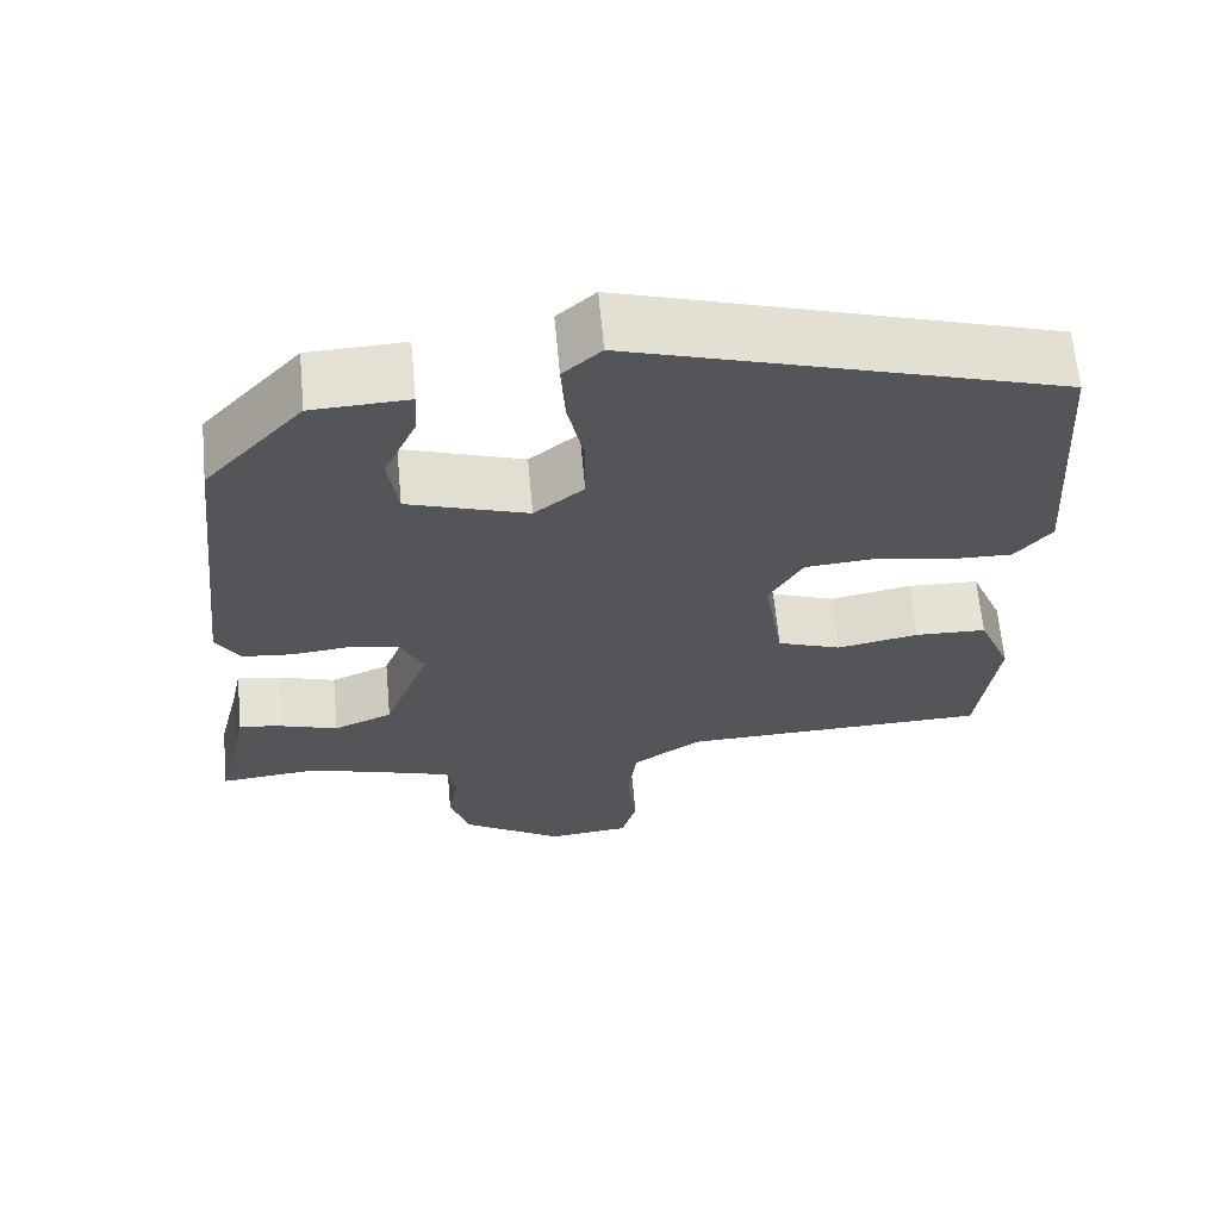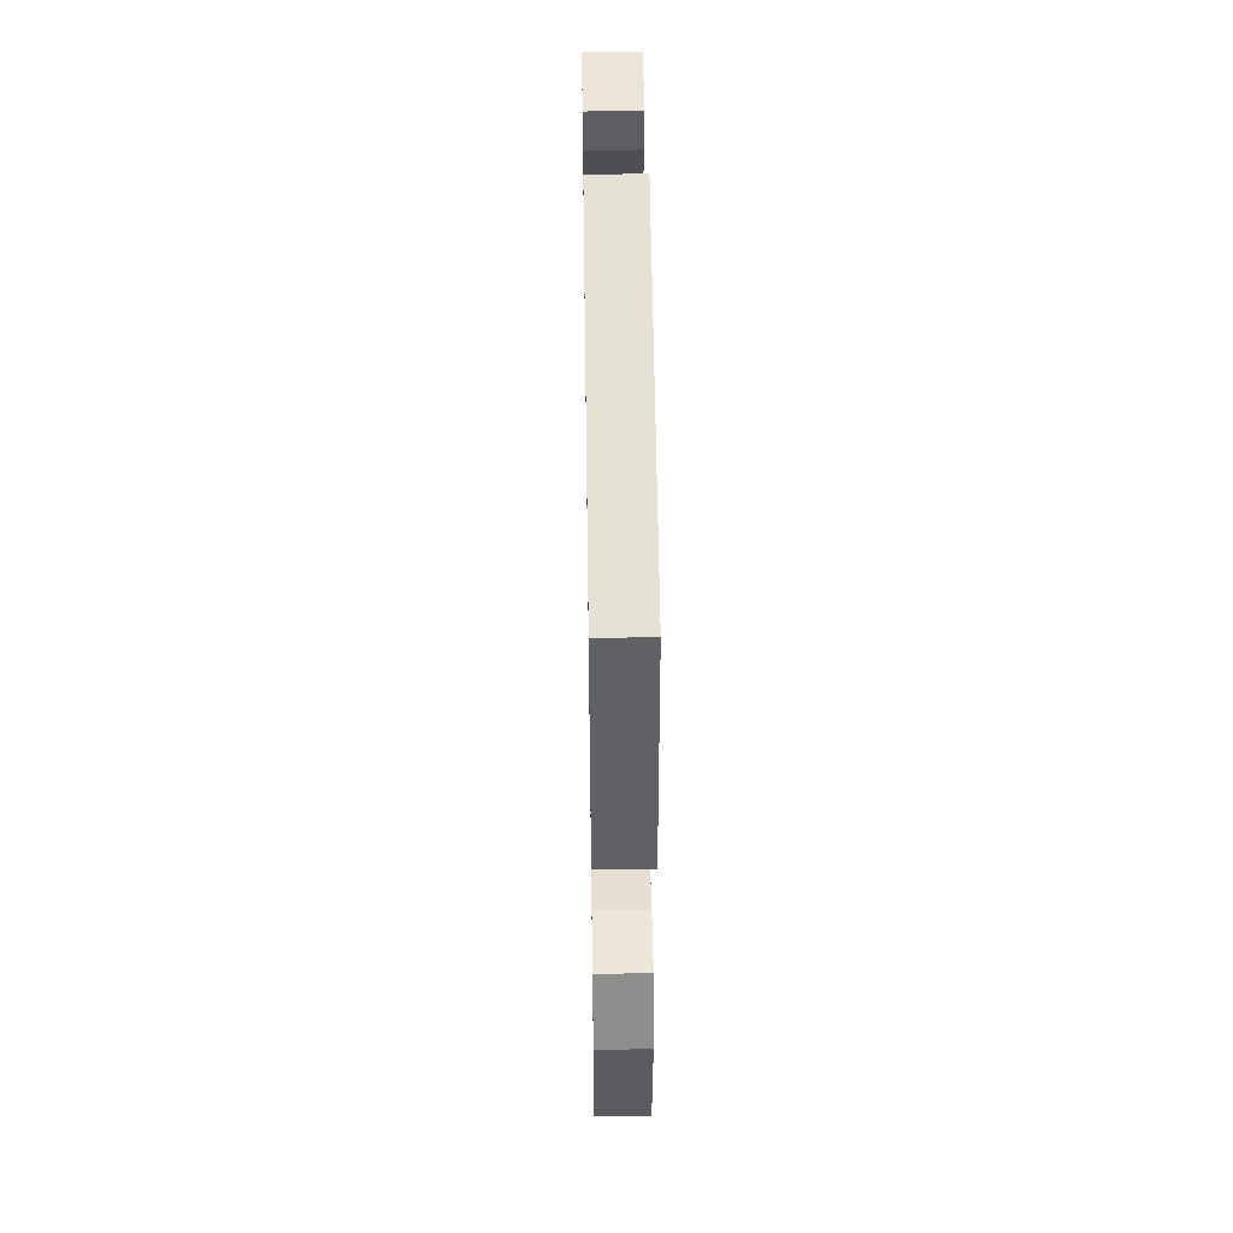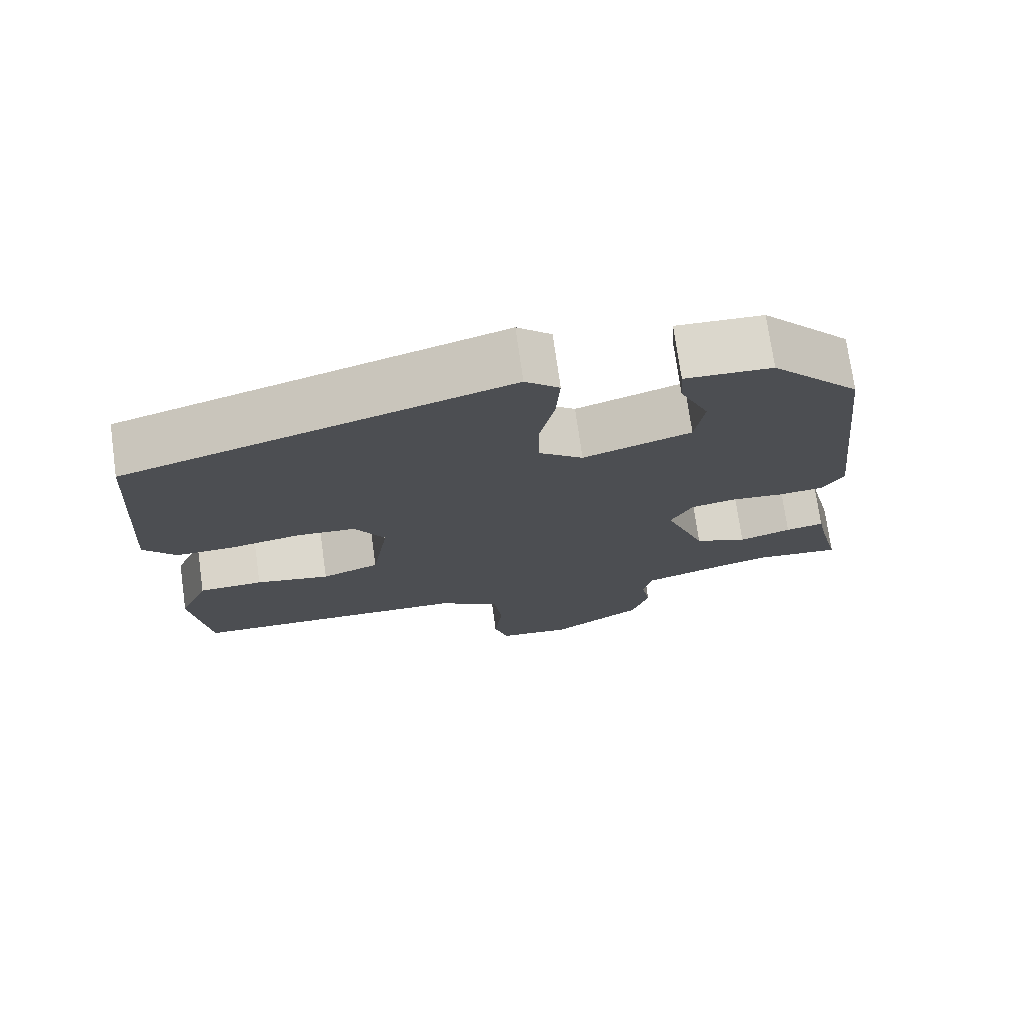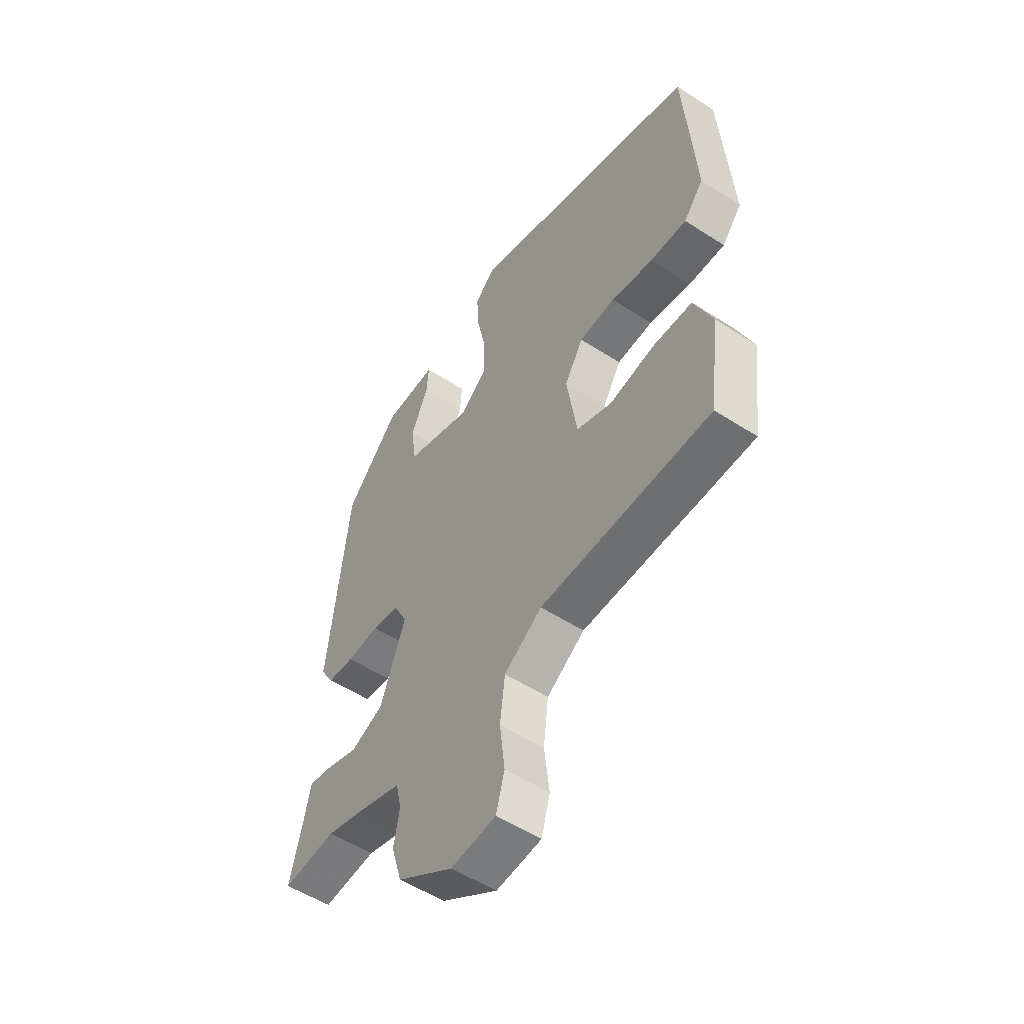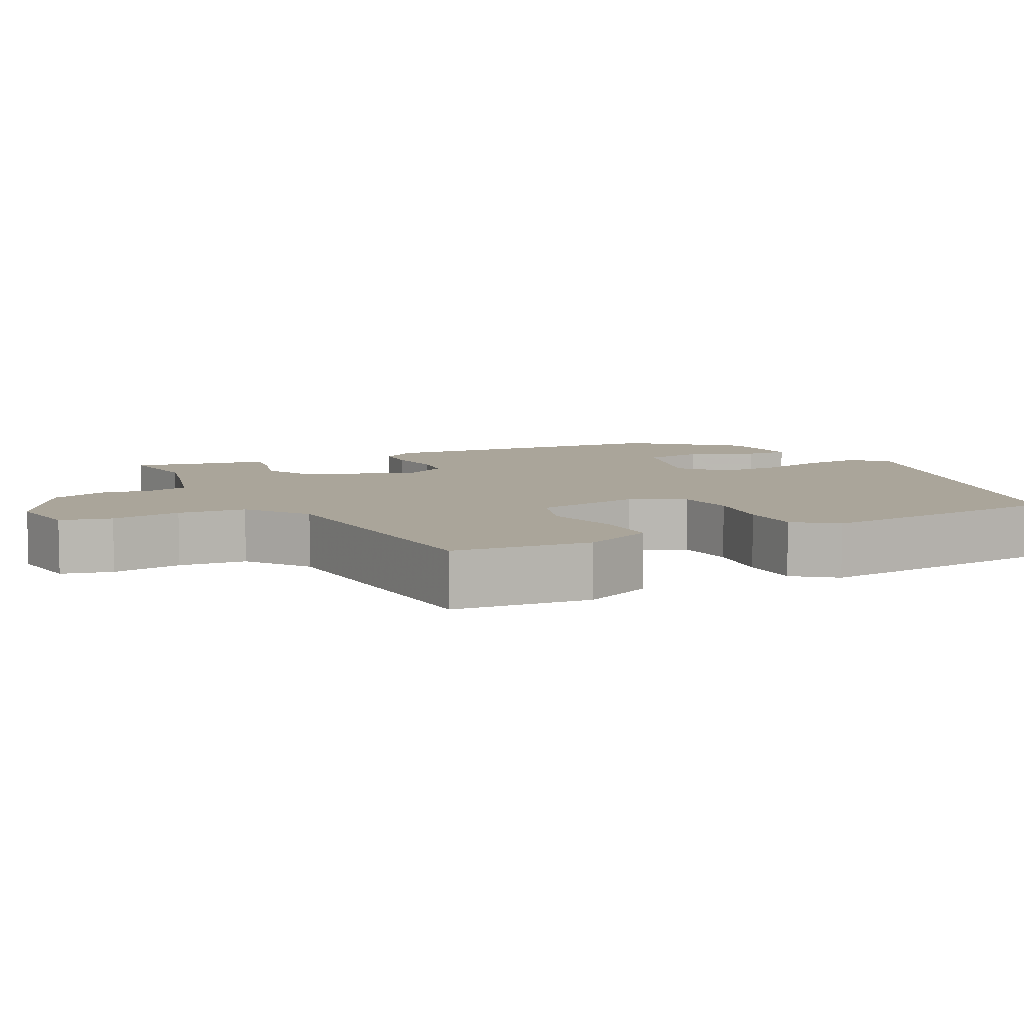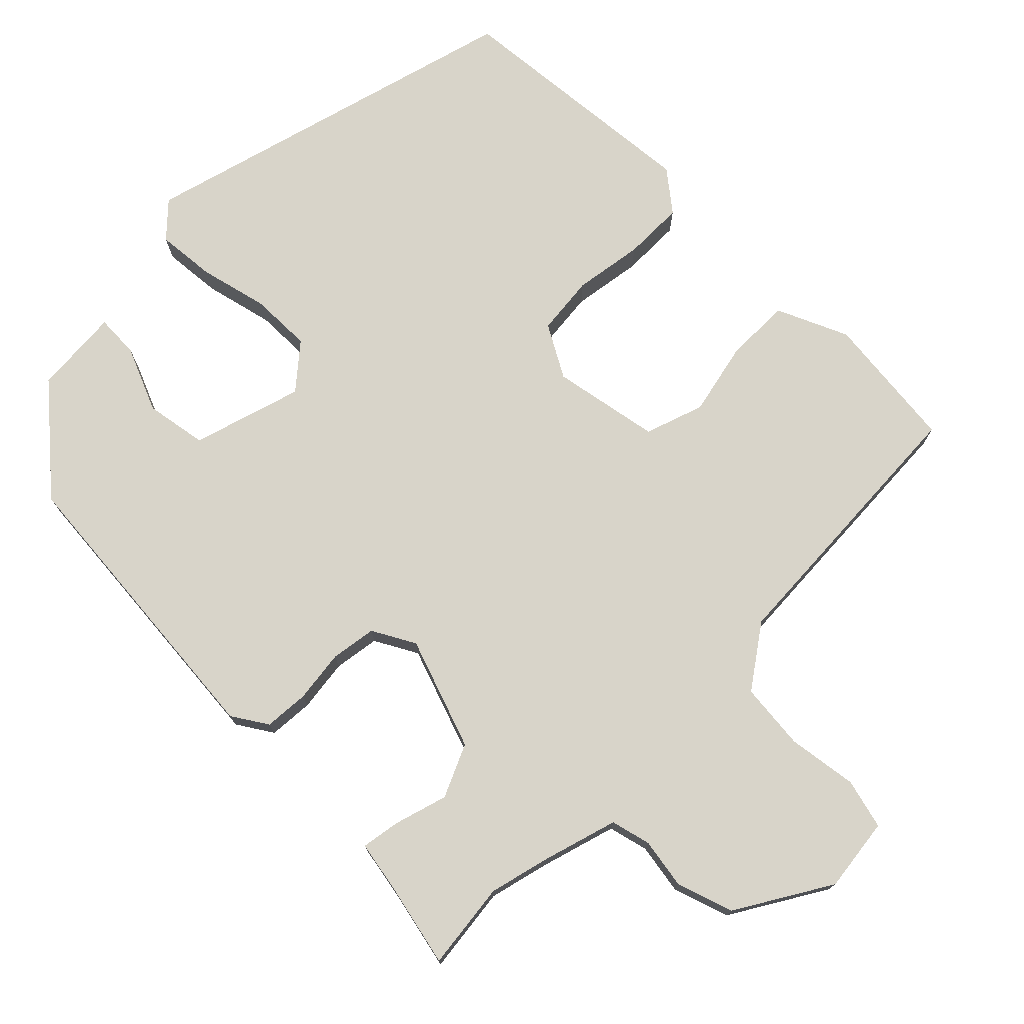
<metadata>
{"format":"obj","ext":"obj","renderer":"f3d","projection":"perspective","resolution":1024,"background":"white","views":[{"elev":64.4,"azim":174.7,"up":"+Z"},{"elev":47.9,"azim":-90.9,"up":"+Z"},{"elev":74.1,"azim":-8.0,"up":"+Z"},{"elev":-53.3,"azim":-124.7,"up":"+Z"},{"elev":7.6,"azim":-119.0,"up":"+Y"},{"elev":75.2,"azim":133.4,"up":"+Y"}]}
</metadata>
<code>
v 0.454 0.07 0.344
v 0.499 0.07 -0.062
v 0.47 0.07 -0.11
v 0.41 0.07 -0.116
v 0.339 0.07 -0.109
v 0.278 0.07 -0.12
v 0.248 0.07 -0.178
v 0.304 0.07 -0.326
v 0.376 0.07 -0.356
v 0.447 0.07 -0.333
v 0.499 0.07 -0.323
v 0.514 0.07 -0.394
v 0.541 0.07 -0.504
v 0.423 0.07 -0.493
v 0.344 0.07 -0.515
v 0.242 0.07 -0.548
v 0.23 0.07 -0.602
v 0.243 0.07 -0.67
v 0.22 0.07 -0.746
v 0.096 0.07 -0.825
v -0.004 0.07 -0.815
v -0.023 0.07 -0.748
v -0.012 0.07 -0.654
v -0.023 0.07 -0.564
v -0.107 0.07 -0.508
v -0.484 0.07 -0.498
v -0.508 0.07 -0.314
v -0.468 0.07 -0.218
v -0.381 0.07 -0.215
v -0.281 0.07 -0.234
v -0.203 0.07 -0.205
v -0.18 0.07 -0.06
v -0.221 0.07 0.009
v -0.301 0.07 0.015
v -0.394 0.07 -0.002
v -0.475 0.07 -0.004
v -0.519 0.07 0.049
v -0.496 0.07 0.392
v 0.02 0.07 0.548
v 0.066 0.07 0.507
v 0.061 0.07 0.428
v 0.041 0.07 0.335
v 0.042 0.07 0.253
v 0.102 0.07 0.205
v 0.248 0.07 0.253
v 0.26 0.07 0.336
v 0.221 0.07 0.422
v 0.217 0.07 0.48
v 0.334 0.07 0.475
v 0.454 0 0.344
v 0.499 0 -0.062
v 0.47 0 -0.11
v 0.41 0 -0.116
v 0.339 0 -0.109
v 0.278 0 -0.12
v 0.248 0 -0.178
v 0.304 0 -0.326
v 0.376 0 -0.356
v 0.447 0 -0.333
v 0.499 0 -0.323
v 0.514 0 -0.394
v 0.541 0 -0.504
v 0.423 0 -0.493
v 0.344 0 -0.515
v 0.242 0 -0.548
v 0.23 0 -0.602
v 0.243 0 -0.67
v 0.22 0 -0.746
v 0.096 0 -0.825
v -0.004 0 -0.815
v -0.023 0 -0.748
v -0.012 0 -0.654
v -0.023 0 -0.564
v -0.107 0 -0.508
v -0.484 0 -0.498
v -0.508 0 -0.314
v -0.468 0 -0.218
v -0.381 0 -0.215
v -0.281 0 -0.234
v -0.203 0 -0.205
v -0.18 0 -0.06
v -0.221 0 0.009
v -0.301 0 0.015
v -0.394 0 -0.002
v -0.475 0 -0.004
v -0.519 0 0.049
v -0.496 0 0.392
v 0.02 0 0.548
v 0.066 0 0.507
v 0.061 0 0.428
v 0.041 0 0.335
v 0.042 0 0.253
v 0.102 0 0.205
v 0.248 0 0.253
v 0.26 0 0.336
v 0.221 0 0.422
v 0.217 0 0.48
v 0.334 0 0.475
f 1 2 3
f 49 1 3
f 48 49 3
f 47 48 3
f 46 47 3
f 3 4 5
f 46 3 5
f 45 46 5
f 44 45 5 6
f 43 44 6 7
f 40 41 42
f 39 40 42
f 38 39 42
f 37 38 42
f 36 37 42
f 35 36 42
f 34 35 42
f 33 34 42 43
f 43 7 8
f 33 43 8
f 32 33 8
f 28 29 30
f 27 28 30
f 26 27 30
f 25 26 30
f 24 25 30 31
f 21 22 23
f 20 21 23
f 19 20 23
f 18 19 23
f 17 18 23
f 16 17 23 24
f 31 32 8
f 24 31 8
f 16 24 8
f 15 16 8
f 9 10 11 12
f 9 12 13 14
f 8 9 14 15
f 52 51 50
f 52 50 98
f 52 98 97
f 52 97 96
f 52 96 95
f 54 53 52
f 54 52 95
f 54 95 94
f 55 54 94 93
f 56 55 93 92
f 91 90 89
f 91 89 88
f 91 88 87
f 91 87 86
f 91 86 85
f 91 85 84
f 91 84 83
f 92 91 83 82
f 57 56 92
f 57 92 82
f 57 82 81
f 79 78 77
f 79 77 76
f 79 76 75
f 79 75 74
f 80 79 74 73
f 72 71 70
f 72 70 69
f 72 69 68
f 72 68 67
f 72 67 66
f 73 72 66 65
f 57 81 80
f 57 80 73
f 57 73 65
f 57 65 64
f 61 60 59 58
f 63 62 61 58
f 64 63 58 57
f 1 50 51 2
f 2 51 52 3
f 3 52 53 4
f 4 53 54 5
f 5 54 55 6
f 6 55 56 7
f 7 56 57 8
f 8 57 58 9
f 9 58 59 10
f 10 59 60 11
f 11 60 61 12
f 12 61 62 13
f 13 62 63 14
f 14 63 64 15
f 15 64 65 16
f 16 65 66 17
f 17 66 67 18
f 18 67 68 19
f 19 68 69 20
f 20 69 70 21
f 21 70 71 22
f 22 71 72 23
f 23 72 73 24
f 24 73 74 25
f 25 74 75 26
f 26 75 76 27
f 27 76 77 28
f 28 77 78 29
f 29 78 79 30
f 30 79 80 31
f 31 80 81 32
f 32 81 82 33
f 33 82 83 34
f 34 83 84 35
f 35 84 85 36
f 36 85 86 37
f 37 86 87 38
f 38 87 88 39
f 39 88 89 40
f 40 89 90 41
f 41 90 91 42
f 42 91 92 43
f 43 92 93 44
f 44 93 94 45
f 45 94 95 46
f 46 95 96 47
f 47 96 97 48
f 48 97 98 49
f 49 98 50 1

</code>
